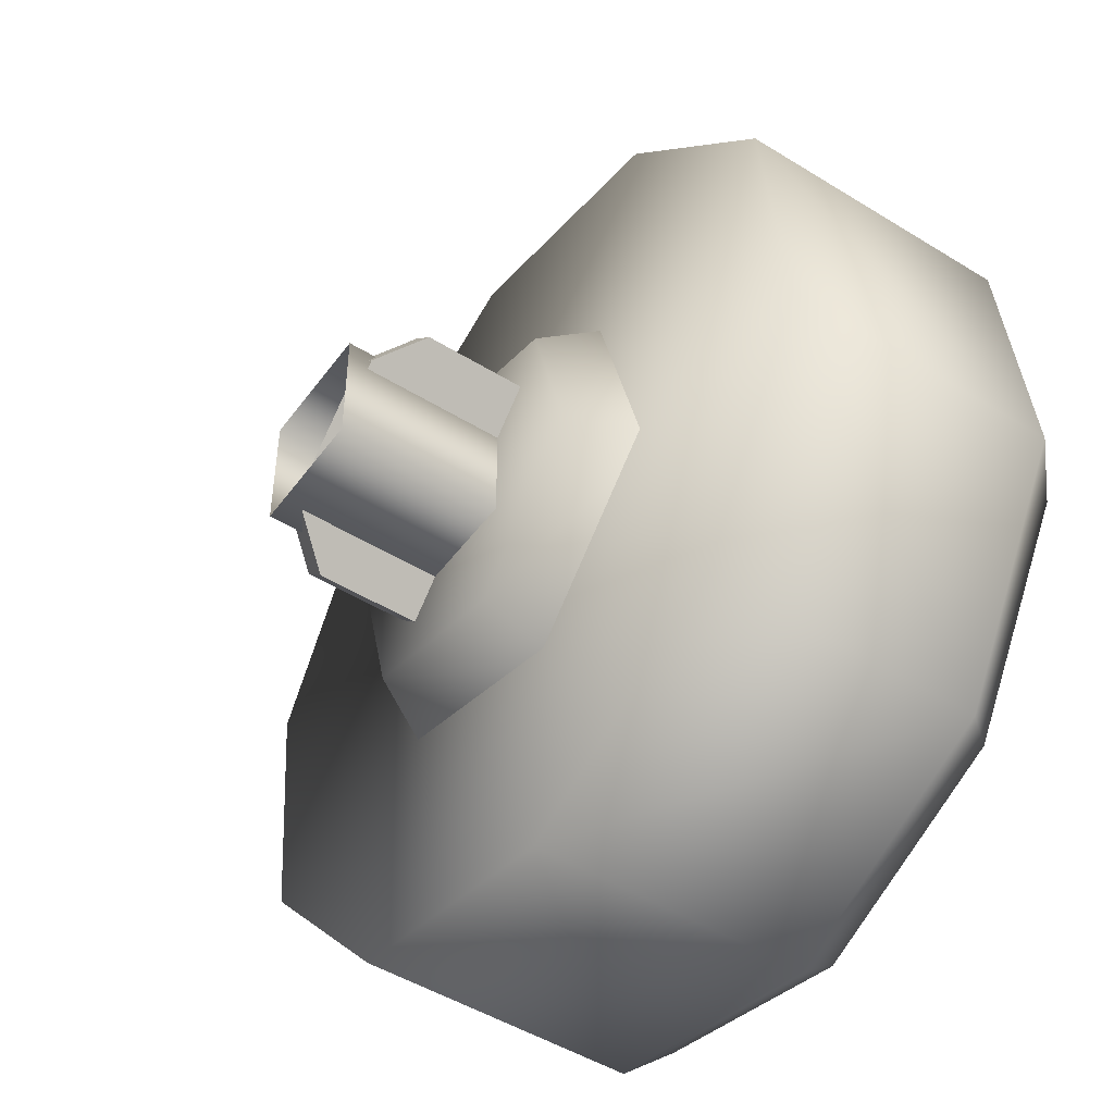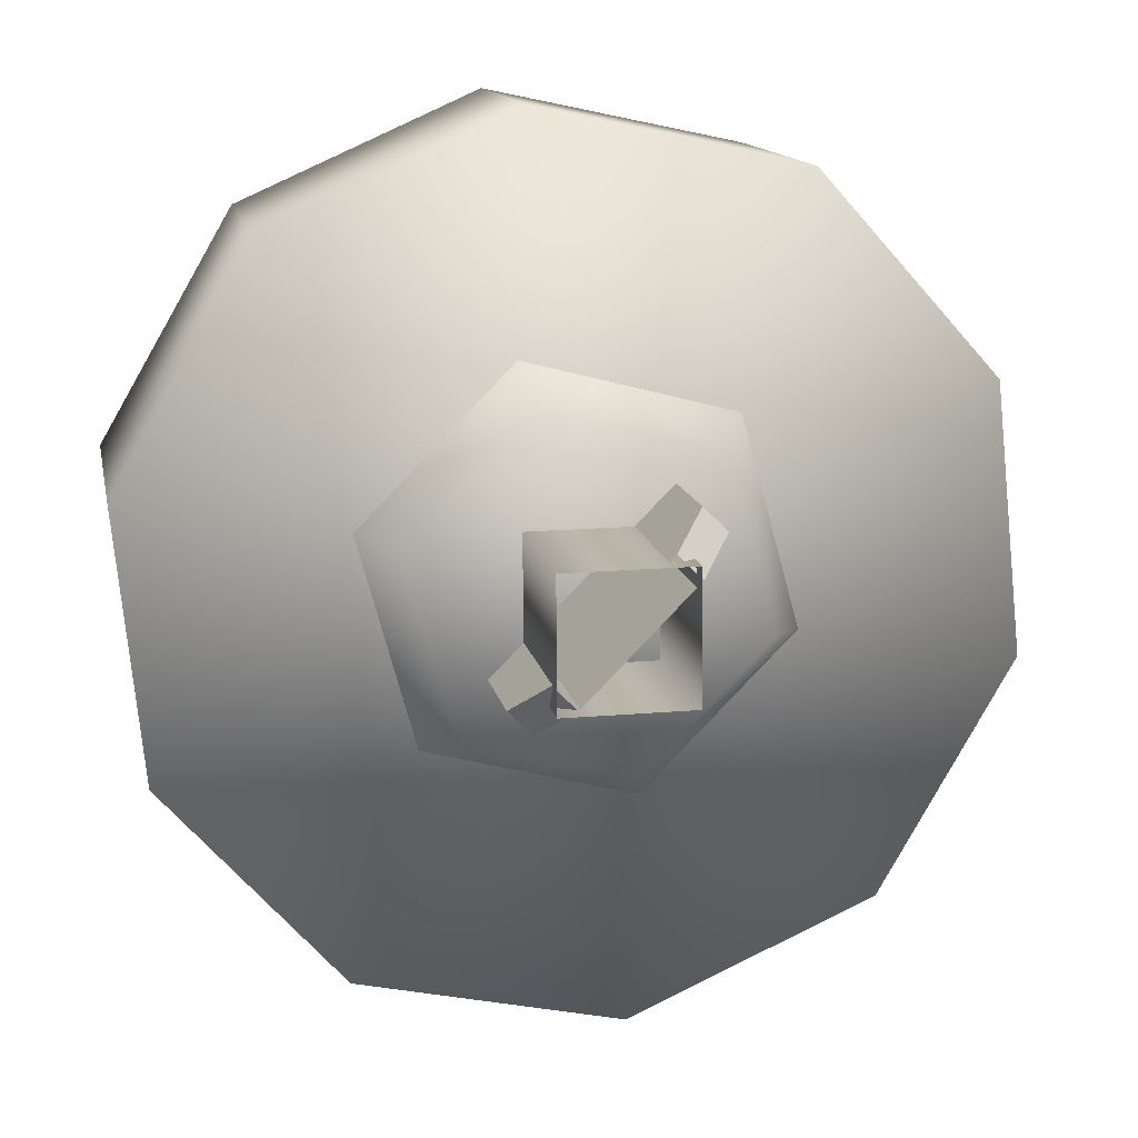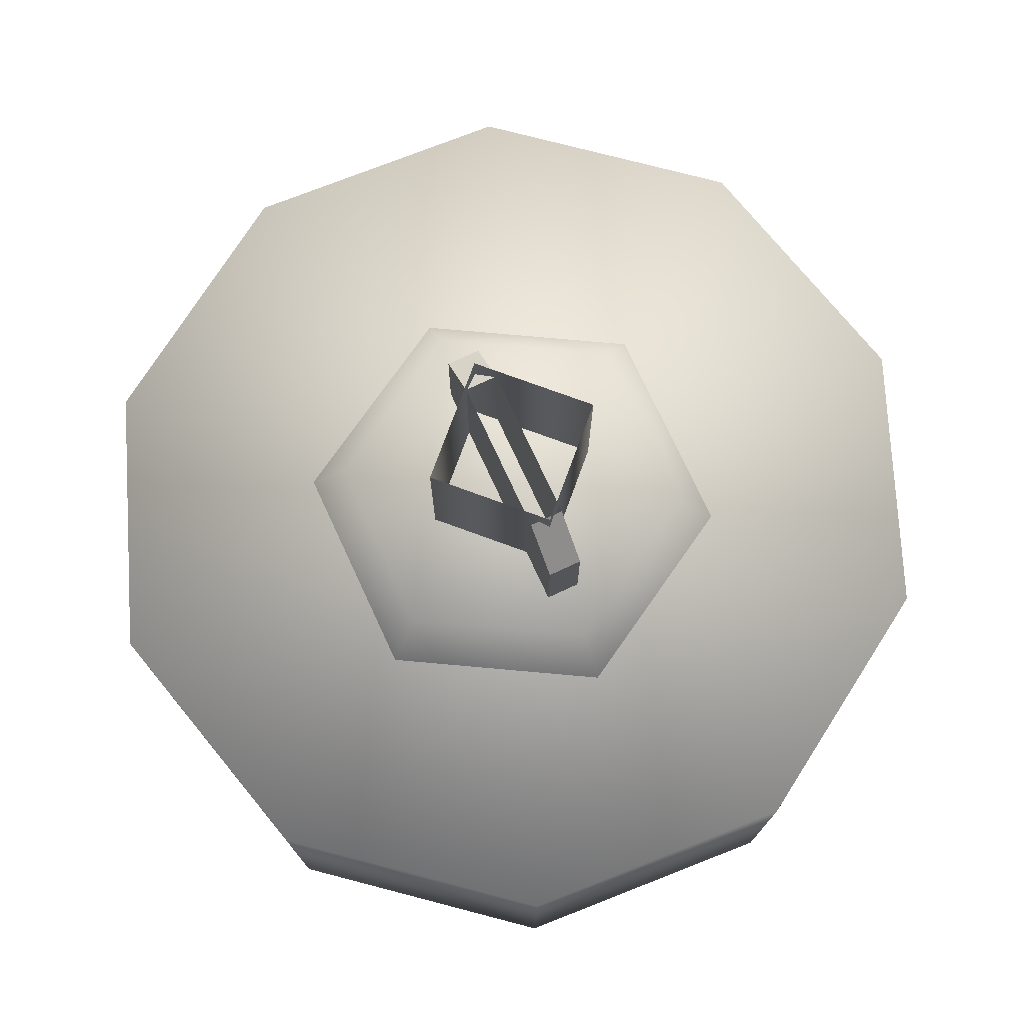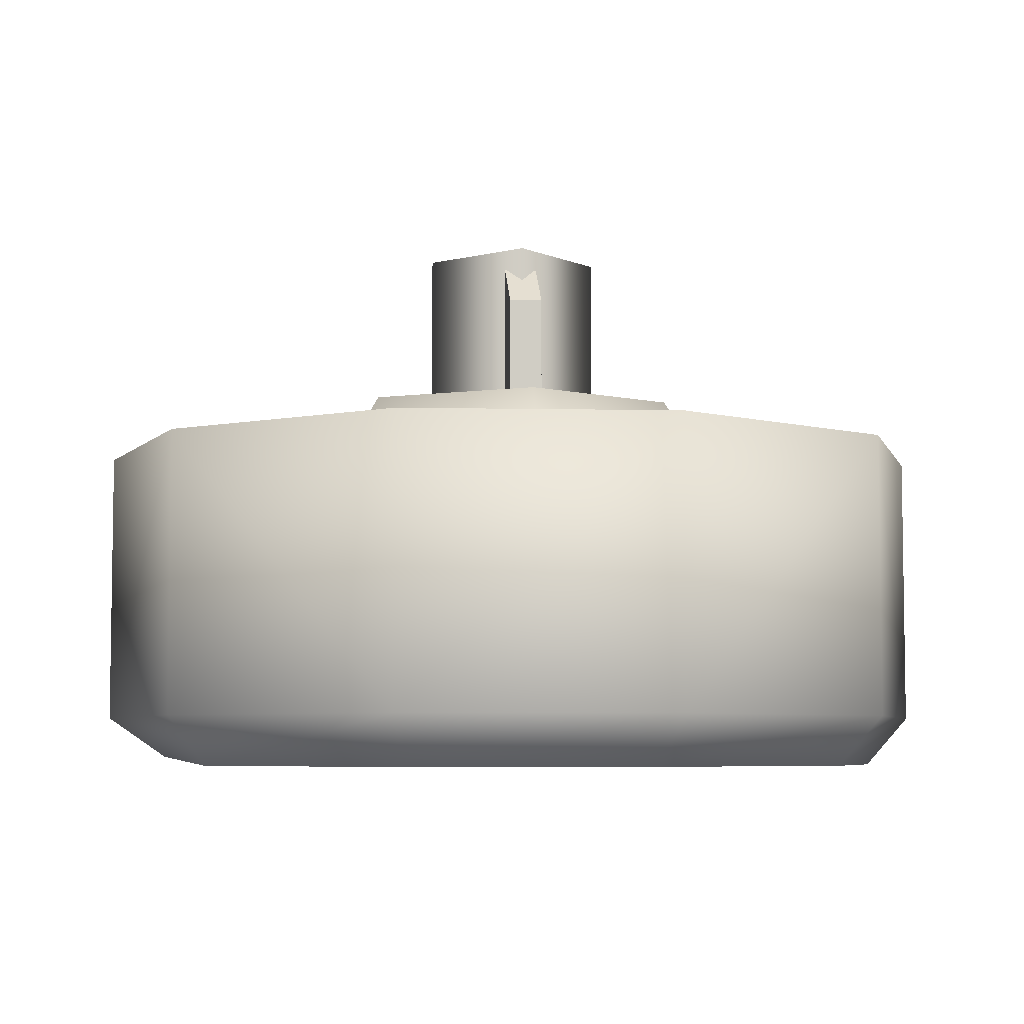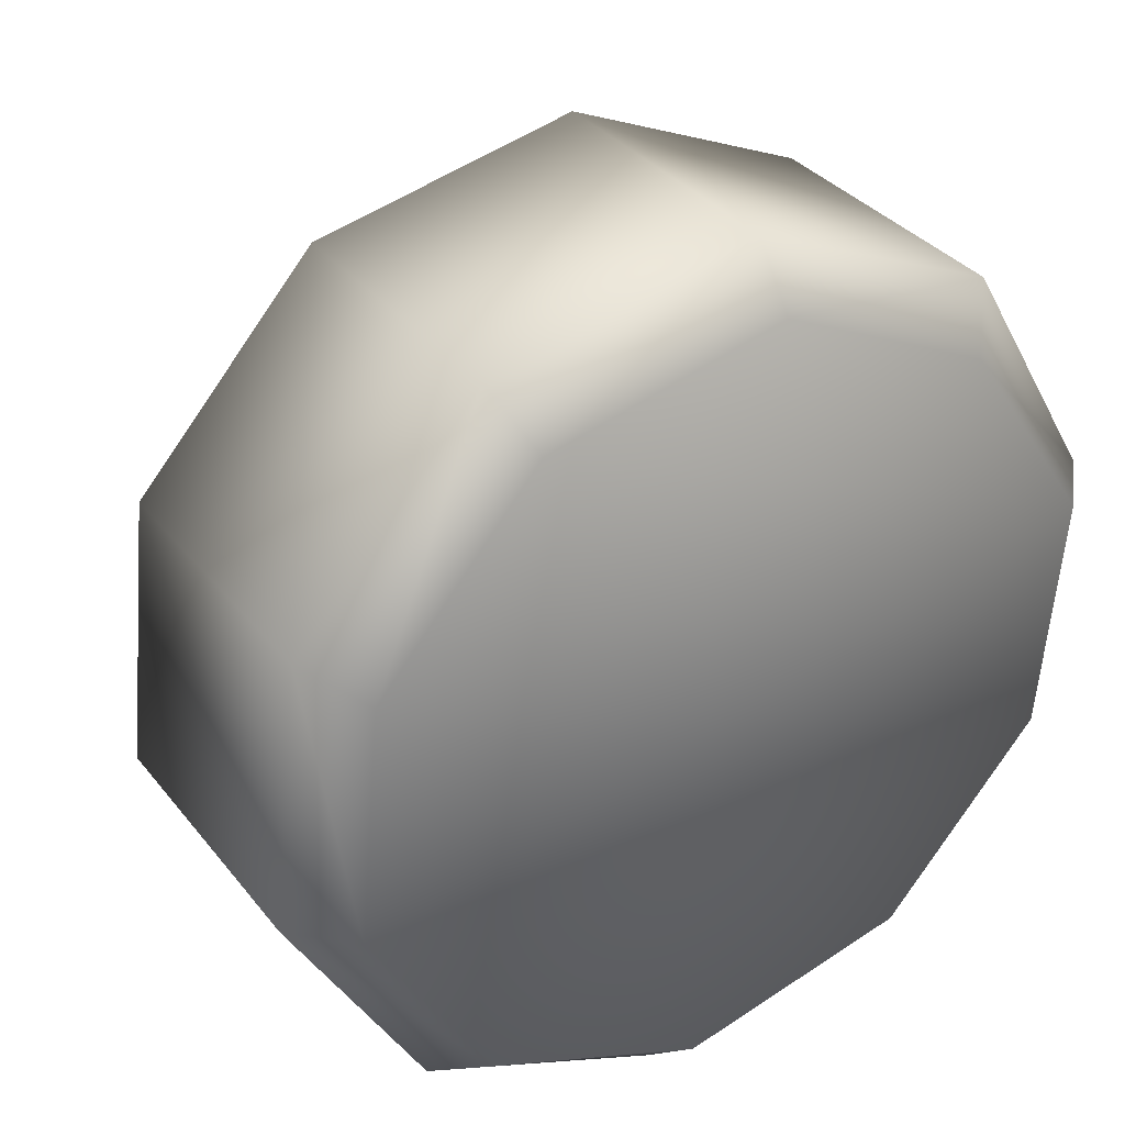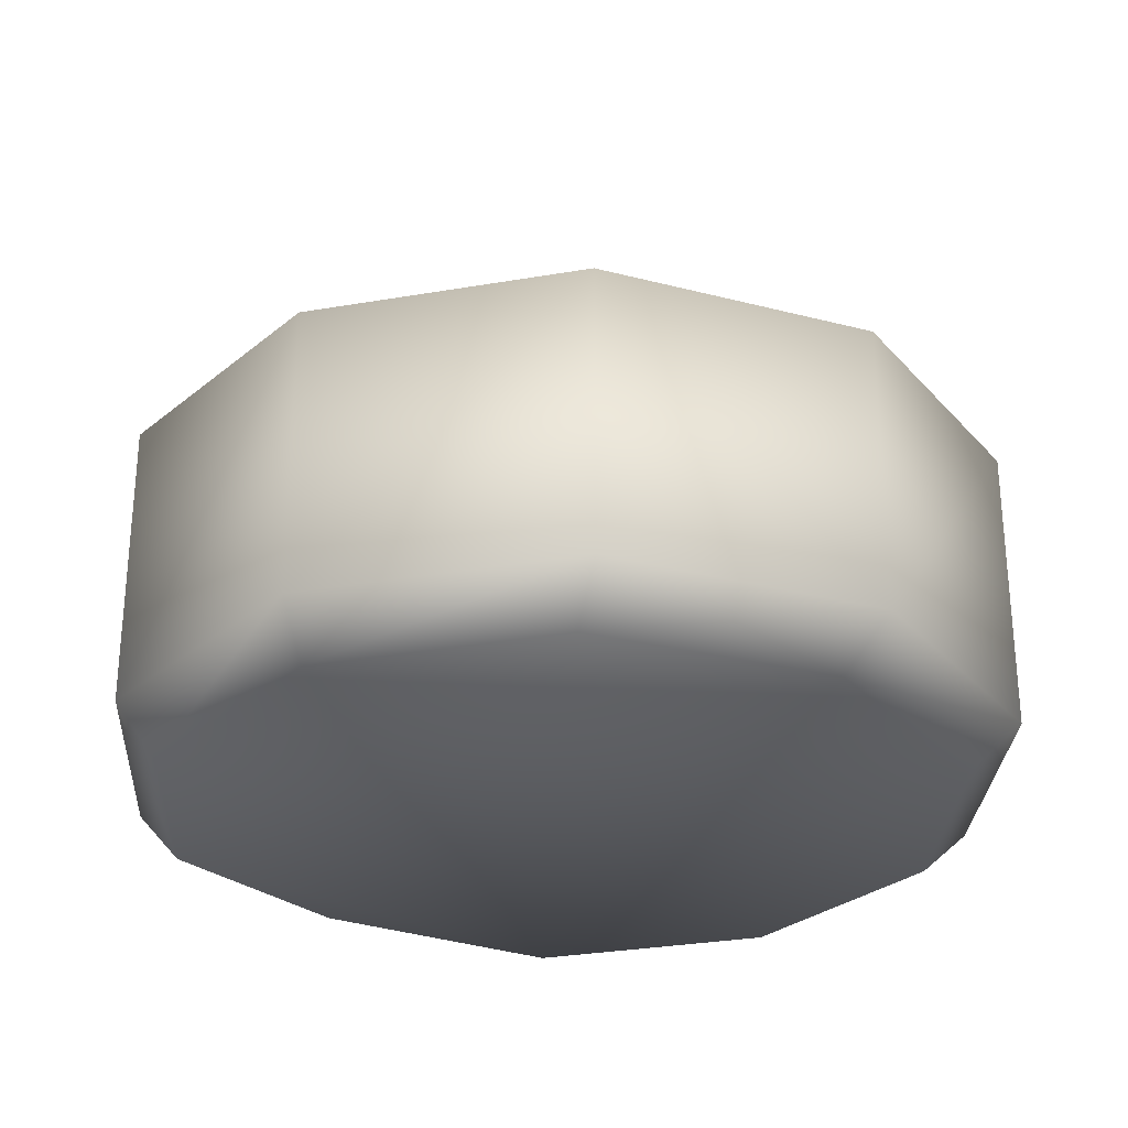
<metadata>
{"format":"obj","ext":"obj","renderer":"f3d","projection":"perspective","resolution":1024,"background":"white","views":[{"elev":-48.3,"azim":55.3,"up":"+Y"},{"elev":13.2,"azim":-10.7,"up":"+Y"},{"elev":75.3,"azim":110.5,"up":"+Z"},{"elev":-5.8,"azim":-51.7,"up":"+Z"},{"elev":34.1,"azim":147.5,"up":"+Y"},{"elev":-28.5,"azim":2.5,"up":"+Z"}]}
</metadata>
<code>
g wheel_low_Cylinder.002
v 0.7407 0.9554 -1.581
v 0.4989 0.538 -1.581
v 0.05792 0.3426 -1.581
v -0.4137 0.4436 -1.581
v -0.7359 0.8026 -1.581
v -0.7855 1.282 -1.581
v -0.5437 1.7 -1.581
v 0.3689 1.794 -1.581
v 0.6451 0.9522 -2.173
v 0.7407 0.9554 -2.084
v 0.4239 0.5837 -2.173
v 0.4989 0.538 -2.084
v 0.02837 0.4155 -2.173
v 0.05792 0.3426 -2.084
v -0.3905 0.512 -2.173
v -0.4137 0.4436 -2.084
v -0.6726 0.8363 -2.173
v -0.7359 0.8026 -2.084
v -0.7103 1.264 -2.173
v -0.7855 1.282 -2.084
v -0.5437 1.7 -2.084
v 0.3253 1.705 -2.173
v 0.3689 1.794 -2.084
v 0.6911 1.435 -1.581
v 0.6911 1.435 -2.084
v 0.6074 1.38 -2.173
v -0.1027 1.895 -1.581
v -0.1027 1.895 -2.084
v -0.09356 1.801 -2.173
v -0.4851 1.606 -2.159
v 0.2645 1.41 -1.615
v 0.2013 1.346 -1.478
v 0.3729 1.016 -1.615
v -0.1307 1.513 -1.615
v -0.1069 1.426 -1.478
v -0.4176 1.222 -1.615
v -0.3306 1.199 -1.478
v -0.3093 0.8281 -1.615
v -0.2461 0.8922 -1.478
v 0.08595 0.725 -1.615
v 0.06208 0.8118 -1.478
v 0.2858 1.038 -1.478
v -0.1504 0.9465 -1.565
v -0.1504 0.9465 -1.295
v 0.1575 1.259 -1.565
v -0.1931 0.9885 -1.565
v -0.1931 0.9885 -1.295
v 0.1149 1.301 -1.565
v 0.1149 1.301 -1.295
v 0.05805 1.243 -1.22
v 0.1575 1.259 -1.295
v 0.1007 1.201 -1.22
v -0.09358 1.004 -1.22
v -0.1362 1.046 -1.22
v 0.0894 1.232 -1.552
v 0.0894 1.232 -1.183
v 0.0909 1.007 -1.552
v -0.1357 1.231 -1.552
v -0.1357 1.231 -1.183
v -0.1342 1.006 -1.552
v -0.1342 1.006 -1.183
v 0.0909 1.007 -1.183
g wheel_low_textures
f 3 4 16 14
f 18 5 6 20
f 28 27 8 23
f 6 7 21 20
f 1 2 12 10
f 4 5 18 16
f 12 2 3 14
f 10 12 11 9
f 12 14 13 11
f 14 16 15 13
f 16 18 17 15
f 18 20 19 17
f 19 30 29 22 26 9 11 13 15 17
f 28 23 22 29
f 25 10 9 26
f 24 1 10 25
f 8 24 25 23
f 23 25 26 22
f 21 7 27 28
f 3 2 1 24 8 27 7 6 5 4
f 21 28 29 30
f 20 21 30 19
f 34 35 32 31
f 31 32 42 33
f 36 37 35 34
f 38 39 37 36
f 40 41 39 38
f 33 42 41 40
f 42 32 35 37 39 41
f 47 46 43 44
f 45 51 52 53 44 43
f 49 48 46 47 54 50
f 51 45 48 49
f 49 50 52 51
f 44 53 54 47
f 58 59 56 55
f 55 56 62 57
f 60 61 59 58
f 57 62 61 60

</code>
